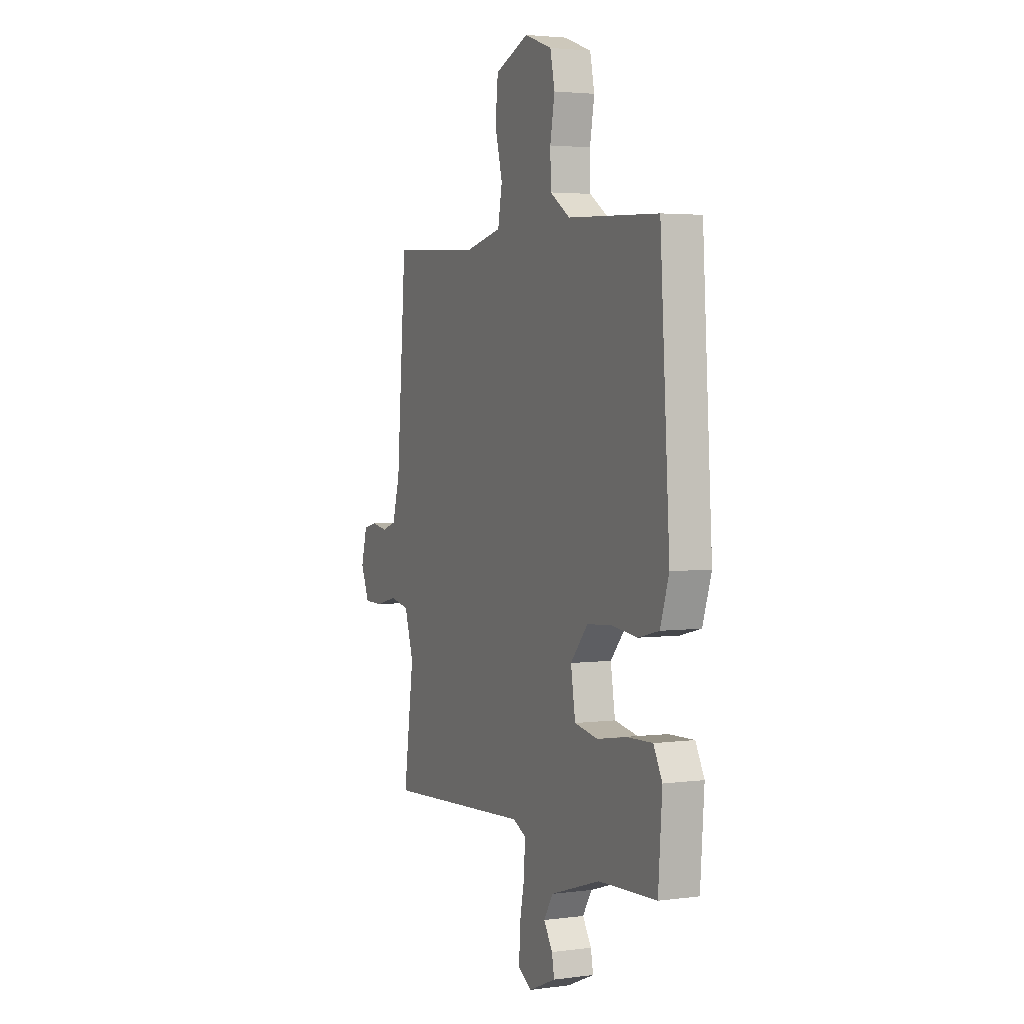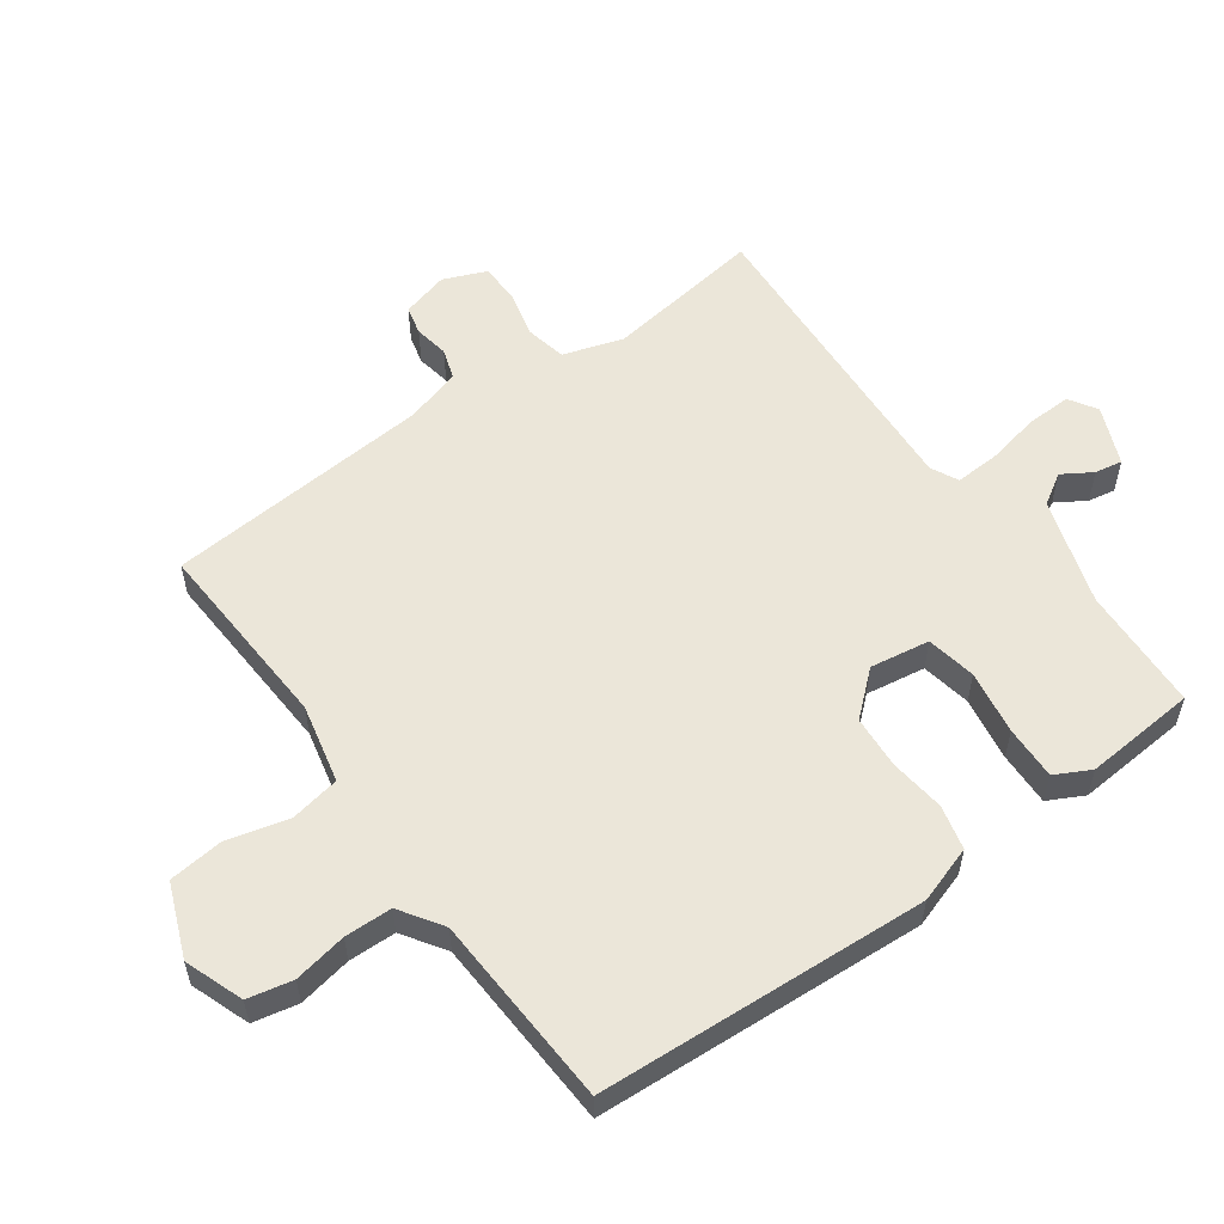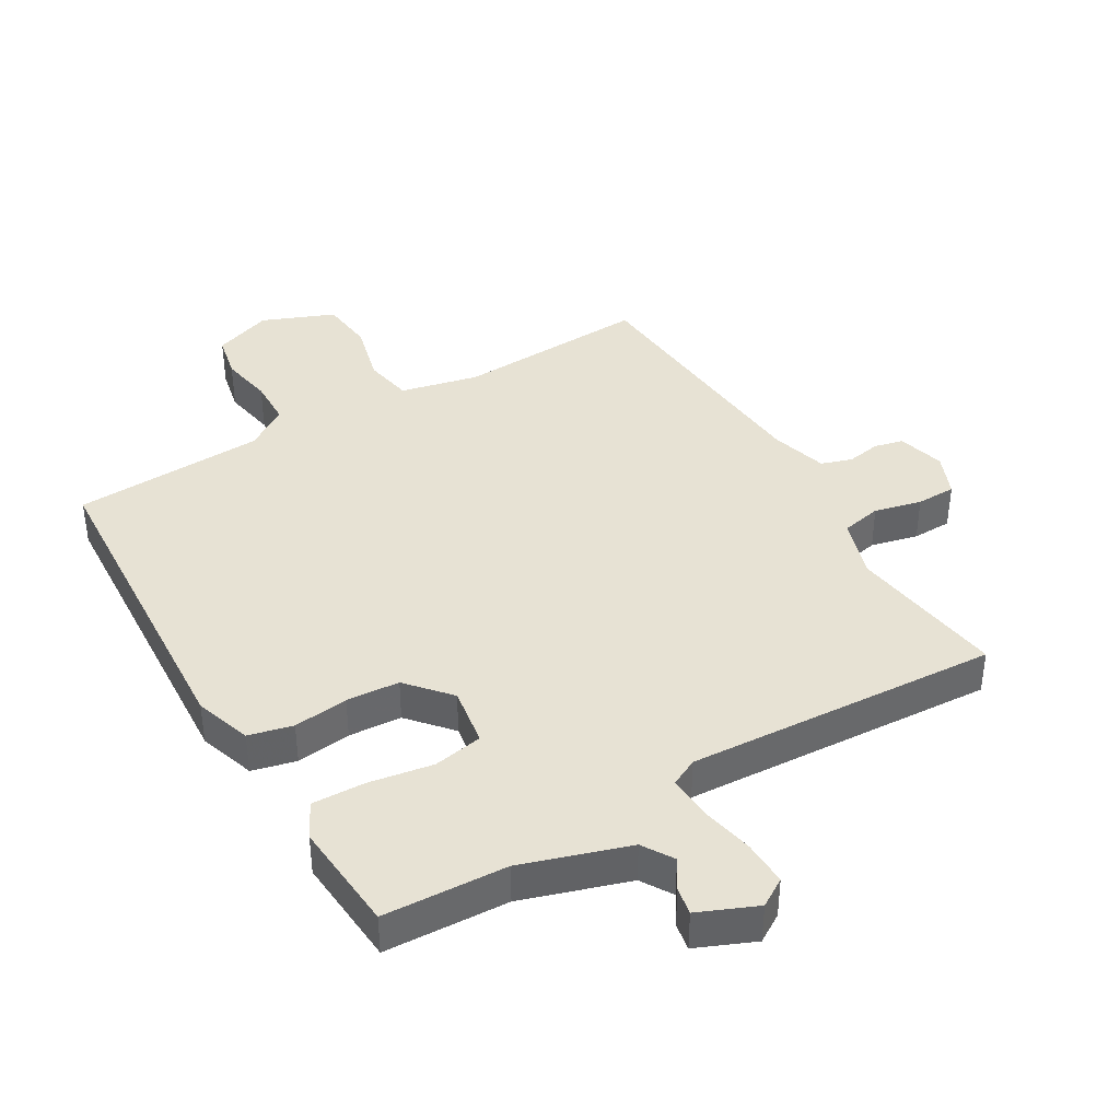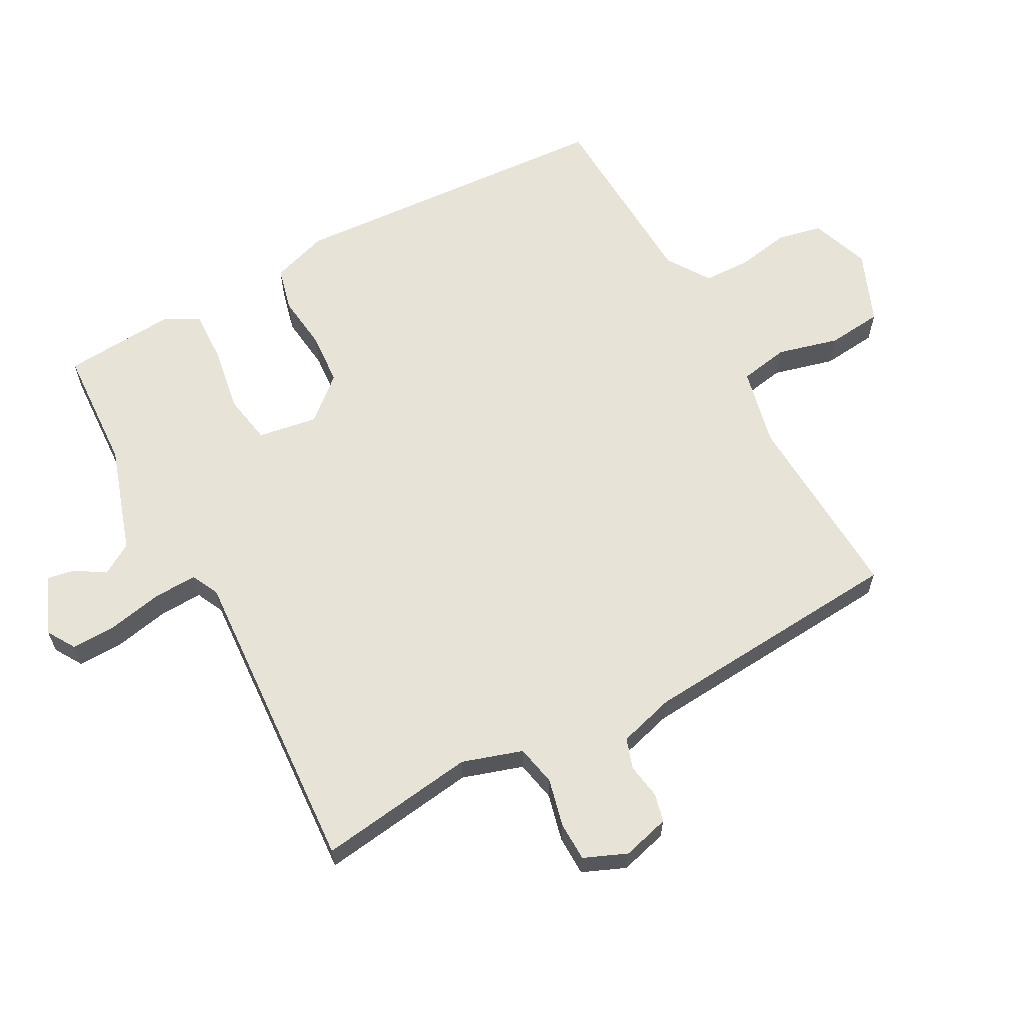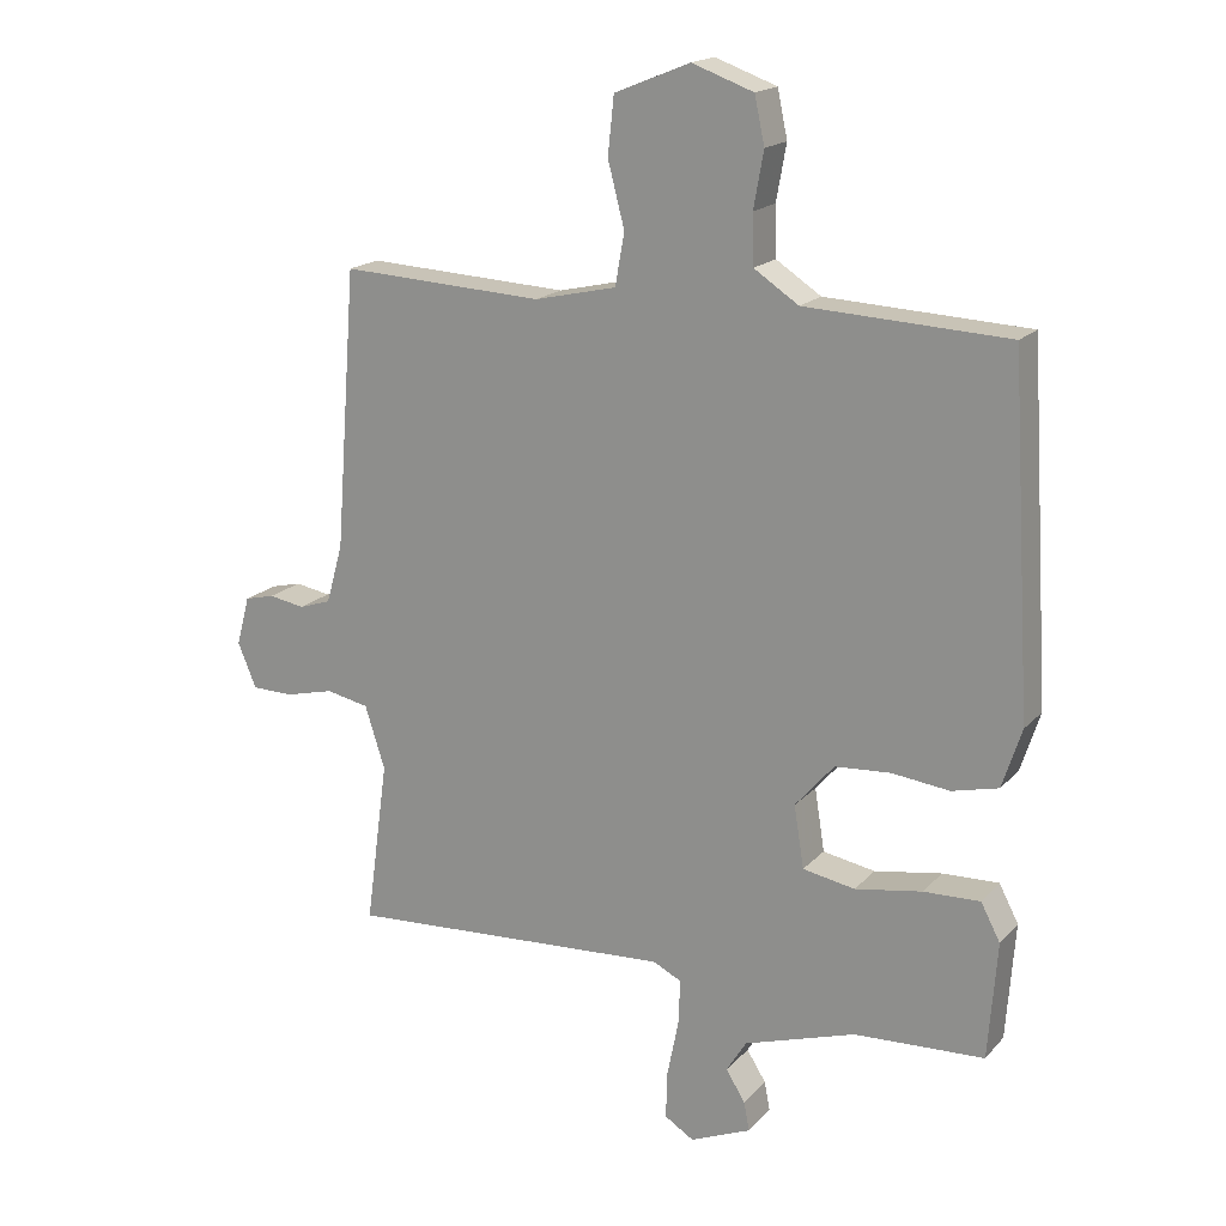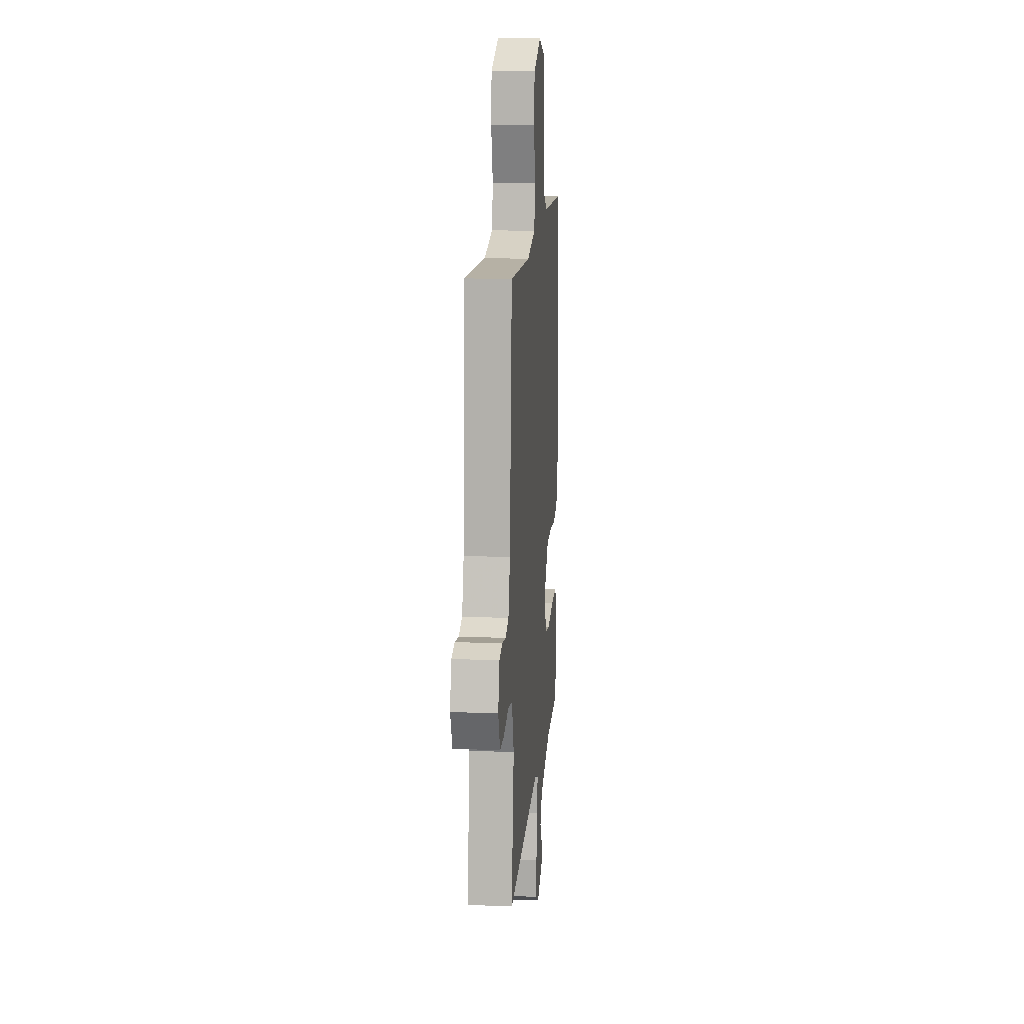
<metadata>
{"format":"obj","ext":"obj","renderer":"f3d","projection":"perspective","resolution":1024,"background":"white","views":[{"elev":3.2,"azim":65.7,"up":"+Z"},{"elev":56.2,"azim":54.0,"up":"+Y"},{"elev":39.9,"azim":149.3,"up":"+Y"},{"elev":62.7,"azim":-118.5,"up":"+Y"},{"elev":18.0,"azim":28.2,"up":"+Z"},{"elev":14.8,"azim":-85.0,"up":"+Z"}]}
</metadata>
<code>
v 0.5 0.07 -0.5
v 0.306 0.07 -0.51
v 0.139 0.07 -0.564
v 0.109 0.07 -0.613
v 0.138 0.07 -0.659
v 0.146 0.07 -0.702
v 0.055 0.07 -0.741
v 0.011 0.07 -0.714
v 0.013 0.07 -0.643
v 0.03 0.07 -0.559
v 0.033 0.07 -0.49
v -0.01 0.07 -0.469
v -0.5 0.07 -0.5
v -0.466 0.07 -0.253
v -0.496 0.07 -0.159
v -0.56 0.07 -0.146
v -0.634 0.07 -0.164
v -0.696 0.07 -0.163
v -0.724 0.07 -0.096
v -0.704 0.07 -0.022
v -0.659 0.07 -0.011
v -0.605 0.07 -0.02
v -0.557 0.07 -0.004
v -0.532 0.07 0.084
v -0.5 0.07 0.5
v -0.197 0.07 0.485
v -0.074 0.07 0.513
v -0.06 0.07 0.59
v -0.085 0.07 0.686
v -0.076 0.07 0.772
v 0.037 0.07 0.818
v 0.129 0.07 0.785
v 0.144 0.07 0.715
v 0.129 0.07 0.632
v 0.131 0.07 0.558
v 0.198 0.07 0.514
v 0.5 0.07 0.5
v 0.532 0.07 -0.014
v 0.503 0.07 -0.103
v 0.434 0.07 -0.12
v 0.348 0.07 -0.11
v 0.265 0.07 -0.116
v 0.207 0.07 -0.183
v 0.222 0.07 -0.276
v 0.3 0.07 -0.29
v 0.4 0.07 -0.273
v 0.484 0.07 -0.27
v 0.513 0.07 -0.325
v 0.5 0 -0.5
v 0.306 0 -0.51
v 0.139 0 -0.564
v 0.109 0 -0.613
v 0.138 0 -0.659
v 0.146 0 -0.702
v 0.055 0 -0.741
v 0.011 0 -0.714
v 0.013 0 -0.643
v 0.03 0 -0.559
v 0.033 0 -0.49
v -0.01 0 -0.469
v -0.5 0 -0.5
v -0.466 0 -0.253
v -0.496 0 -0.159
v -0.56 0 -0.146
v -0.634 0 -0.164
v -0.696 0 -0.163
v -0.724 0 -0.096
v -0.704 0 -0.022
v -0.659 0 -0.011
v -0.605 0 -0.02
v -0.557 0 -0.004
v -0.532 0 0.084
v -0.5 0 0.5
v -0.197 0 0.485
v -0.074 0 0.513
v -0.06 0 0.59
v -0.085 0 0.686
v -0.076 0 0.772
v 0.037 0 0.818
v 0.129 0 0.785
v 0.144 0 0.715
v 0.129 0 0.632
v 0.131 0 0.558
v 0.198 0 0.514
v 0.5 0 0.5
v 0.532 0 -0.014
v 0.503 0 -0.103
v 0.434 0 -0.12
v 0.348 0 -0.11
v 0.265 0 -0.116
v 0.207 0 -0.183
v 0.222 0 -0.276
v 0.3 0 -0.29
v 0.4 0 -0.273
v 0.484 0 -0.27
v 0.513 0 -0.325
f 48 1 2
f 47 48 2
f 46 47 2
f 45 46 2
f 44 45 2 3
f 43 44 3 4
f 39 40 41
f 38 39 41
f 37 38 41
f 36 37 41
f 35 36 41 42
f 32 33 34
f 31 32 34
f 30 31 34
f 29 30 34
f 28 29 34
f 27 28 34 35
f 35 42 43
f 27 35 43
f 26 27 43
f 20 21 22
f 19 20 22
f 18 19 22
f 17 18 22
f 16 17 22
f 15 16 22 23
f 12 13 14
f 12 14 15
f 15 23 24
f 12 15 24
f 11 12 24
f 8 9 10
f 7 8 10
f 6 7 10
f 5 6 10
f 4 5 10
f 43 4 10 11
f 25 26 43
f 24 25 43
f 11 24 43
f 50 49 96
f 50 96 95
f 50 95 94
f 50 94 93
f 51 50 93 92
f 52 51 92 91
f 89 88 87
f 89 87 86
f 89 86 85
f 89 85 84
f 90 89 84 83
f 82 81 80
f 82 80 79
f 82 79 78
f 82 78 77
f 82 77 76
f 83 82 76 75
f 91 90 83
f 91 83 75
f 91 75 74
f 70 69 68
f 70 68 67
f 70 67 66
f 70 66 65
f 70 65 64
f 71 70 64 63
f 62 61 60
f 63 62 60
f 72 71 63
f 72 63 60
f 72 60 59
f 58 57 56
f 58 56 55
f 58 55 54
f 58 54 53
f 58 53 52
f 59 58 52 91
f 91 74 73
f 91 73 72
f 91 72 59
f 1 49 50 2
f 2 50 51 3
f 3 51 52 4
f 4 52 53 5
f 5 53 54 6
f 6 54 55 7
f 7 55 56 8
f 8 56 57 9
f 9 57 58 10
f 10 58 59 11
f 11 59 60 12
f 12 60 61 13
f 13 61 62 14
f 14 62 63 15
f 15 63 64 16
f 16 64 65 17
f 17 65 66 18
f 18 66 67 19
f 19 67 68 20
f 20 68 69 21
f 21 69 70 22
f 22 70 71 23
f 23 71 72 24
f 24 72 73 25
f 25 73 74 26
f 26 74 75 27
f 27 75 76 28
f 28 76 77 29
f 29 77 78 30
f 30 78 79 31
f 31 79 80 32
f 32 80 81 33
f 33 81 82 34
f 34 82 83 35
f 35 83 84 36
f 36 84 85 37
f 37 85 86 38
f 38 86 87 39
f 39 87 88 40
f 40 88 89 41
f 41 89 90 42
f 42 90 91 43
f 43 91 92 44
f 44 92 93 45
f 45 93 94 46
f 46 94 95 47
f 47 95 96 48
f 48 96 49 1

</code>
